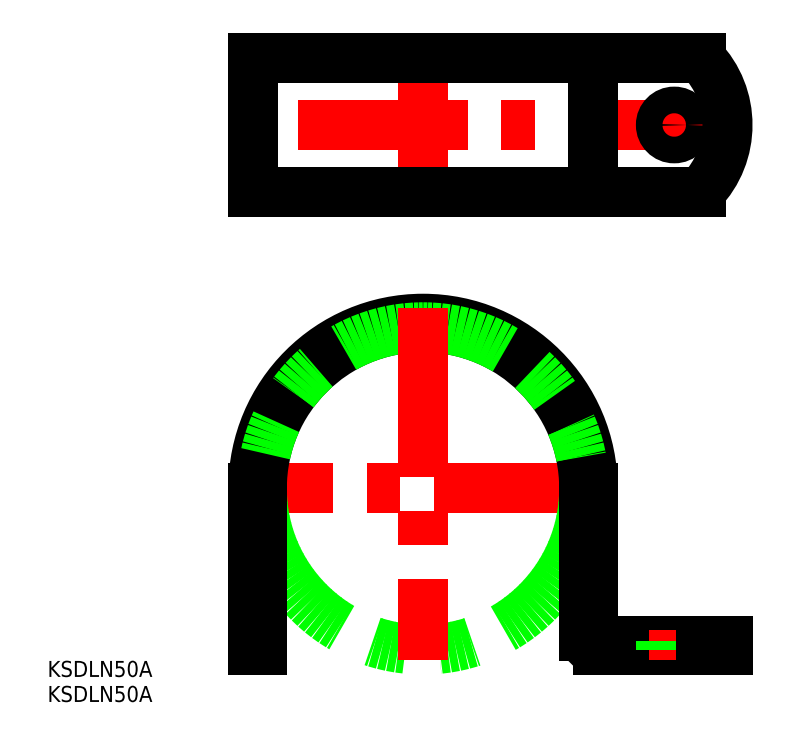
<metadata>
{"format":"dxf","ext":"dxf","renderer":"ezdxf+matplotlib","layout":"modelspace","background":"white","min_lineweight":24,"dpi":150}
</metadata>
<code>
0
SECTION
2
ENTITIES
0
LINE
8
CENTER
10
33.85
20
0
30
0
11
-33.85
21
0
31
0
0
LINE
8
CENTER
10
59.15
20
68.22
30
0
11
-33.85
21
68.22
31
0
0
LINE
8
CENTER
10
0
20
82.72
30
0
11
0
21
53.72
31
0
0
ARC
8
0
10
0
20
0
30
0
40
30.25
50
0
51
180
0
ARC
8
0
10
0
20
0
30
0
40
31.85
50
0
51
180
0
CIRCLE
8
0
10
0
20
0
30
0
40
30.25
0
LINE
8
0
10
-31.85
20
-30.25
30
0
11
-30.25
21
-30.25
31
0
0
LINE
8
0
10
-31.85
20
3.9e-15
30
0
11
-31.85
21
-30.25
31
0
0
LINE
8
0
10
-30.25
20
3.7e-15
30
0
11
-30.25
21
-30.25
31
0
0
LINE
8
0
10
32.85
20
-28.65
30
0
11
57.15
21
-28.65
31
0
0
LINE
8
0
10
31.85
20
0
30
0
11
31.85
21
-27.65
31
0
0
LINE
8
0
10
30.25
20
0
30
0
11
30.25
21
-27.65
31
0
0
LINE
8
0
10
57.15
20
-28.65
30
0
11
57.15
21
-30.25
31
0
0
LINE
8
0
10
32.85
20
-30.25
30
0
11
57.15
21
-30.25
31
0
0
ARC
8
0
10
32.85
20
-27.65
30
0
40
1
50
180
51
270
0
ARC
8
0
10
32.85
20
-27.65
30
0
40
2.6
50
180
51
270
0
LINE
8
CENTER
10
47.15
20
-26.65
30
0
11
47.15
21
-32.25
31
0
0
LINE
8
0
10
49.65
20
-28.65
30
0
11
49.65
21
-30.25
31
0
0
LINE
8
0
10
44.65
20
-28.65
30
0
11
44.65
21
-30.25
31
0
0
LINE
8
0
10
-31.85
20
80.72
30
0
11
-31.85
21
55.72
31
0
0
LINE
8
0
10
52.1
20
80.72
30
0
11
-31.85
21
80.72
31
0
0
LINE
8
0
10
52.1
20
55.72
30
0
11
-31.85
21
55.72
31
0
0
ARC
8
0
10
39.15
20
68.22
30
0
40
18
50
316
51
43.98
0
LINE
8
CENTER
10
0
20
33.85
30
0
11
0
21
-32.25
31
0
0
LINE
8
0
10
52.1
20
-28.65
30
0
11
52.1
21
-30.25
31
0
0
LINE
8
0
10
31.85
20
55.72
30
0
11
31.85
21
80.72
31
0
0
TEXT
8
0
10
-70.48
20
-35.38
30
0
40
3
1
KSDLN50A
0
TEXT
8
0
10
-70.48
20
-40.08
30
0
40
3
1
KSDLN50A
0
LINE
8
CENTER
10
47.15
20
72.72
30
0
11
47.15
21
63.72
31
0
0
CIRCLE
8
0
10
47.15
20
68.22
30
0
40
2.5
0
LINE
8
0
10
-30.25
20
-25.2
30
0
11
-31.85
21
-25.2
31
0
0
ENDSEC
0
EOF

</code>
